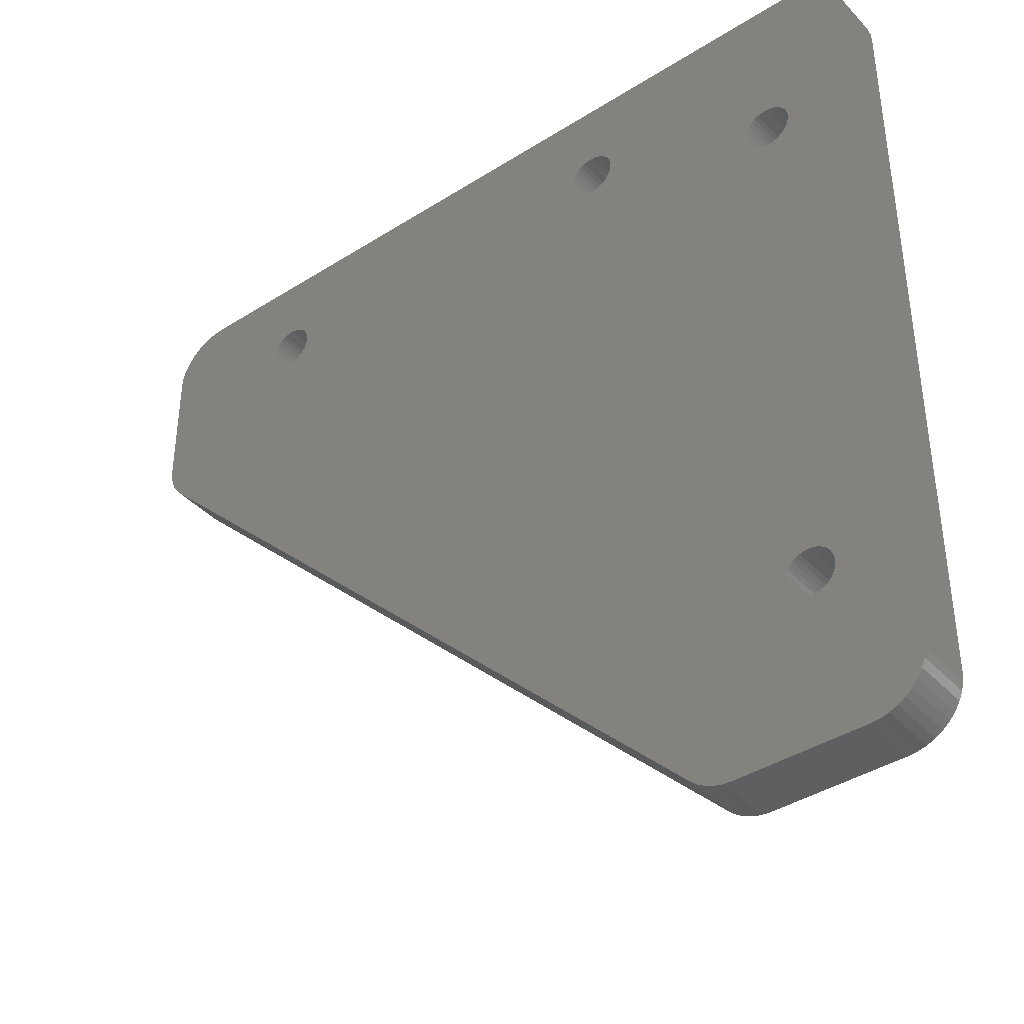
<metadata>
{"format":"stl","ext":"stl","renderer":"f3d","projection":"perspective","resolution":1024,"background":"white","views":[{"elev":-40.0,"azim":-141.9,"up":"+Y"}]}
</metadata>
<code>
# stl→obj: 440 verts, 888 faces
v -7.55 -16.05 5
v -19.29 -27.79 5
v -19.29 -27.79 0
v 37.79 29.29 0
v 37.79 29.29 5
v 36.55 28.05 5
v 32.83 24.32 5
v 18.55 10.05 5
v -0.55 -9.05 5
v 39.25 44.25 1.735e-15
v 39.25 44.25 5
v 39.25 43.33 5
v 39.25 32.82 1.735e-15
v 39.25 37.08 5
v 39.25 32.82 5
v 32.83 49.25 5
v 34.25 49.25 5
v 34.25 49.25 1.735e-15
v -34.25 49.25 5
v -33.33 49.25 5
v -34.25 49.25 1.735e-15
v -28.18 49.25 5
v -21.07 49.25 5
v -7.55 49.25 5
v 18.55 49.25 5
v -39.25 43.33 5
v -39.25 44.25 5
v -39.25 44.25 1.735e-15
v -39.25 -24.25 5
v -39.25 -9.05 5
v -39.25 -24.25 1.735e-15
v -39.25 28.05 5
v -39.25 37.08 5
v -22.82 -29.25 1.735e-15
v -22.82 -29.25 5
v -28.18 -29.25 5
v -34.25 -29.25 1.735e-15
v -33.33 -29.25 5
v -34.25 -29.25 5
v -21.07 -28.92 5
v -20.55 -28.71 5
v -21.07 -9.05 5
v -19.88 -28.3 5
v -28.18 -9.05 5
v -22.04 -29.19 5
v -21.28 -29.01 5
v -39.19 -25.03 5
v -39.01 -25.8 5
v -37.79 -27.79 5
v -37.19 -28.3 5
v -36.52 -28.71 5
v -35.8 -29.01 5
v -35.03 -29.19 5
v -38.71 -26.52 5
v -38.3 -27.19 5
v -33.33 43.33 5
v -35.12 49.17 5
v -37.46 48.08 5
v -38.08 47.46 5
v -38.58 46.75 5
v -38.95 45.96 5
v -39.17 45.12 5
v -35.96 48.95 5
v -36.75 48.58 5
v 39.17 45.12 5
v 38.95 45.96 5
v 32.83 43.33 5
v 38.58 46.75 5
v 38.08 47.46 5
v 37.46 48.08 5
v 36.75 48.58 5
v 35.96 48.95 5
v 35.12 49.17 5
v 32.83 37.08 5
v 38.3 29.88 5
v 38.71 30.55 5
v 39.01 31.28 5
v 39.19 32.04 5
v -7.55 -9.05 5
v -7.55 28.05 5
v 18.55 28.05 5
v 32.83 28.05 5
v -7.55 43.33 5
v -7.55 37.08 5
v -5 37.75 5
v 15 37.75 5
v 18.55 37.08 5
v 15 43.33 5
v 18.55 43.33 5
v 15 43.75 5
v -5 43.33 5
v -5 43.75 5
v -33.75 -6 5
v -33.75 24 5
v -33.33 28.05 5
v -33.33 24 5
v -28.18 24 5
v -33.33 -9.05 5
v -33.33 -6 5
v -28.18 -6 5
v -32.9 -14.25 5
v -32.87 -13.88 5
v -32.77 -13.51 5
v -32.61 -13.18 5
v -30.38 -12.13 5
v -30.01 -12.23 5
v -29.68 -12.39 5
v -29.37 -12.6 5
v -32.4 -12.87 5
v -32.13 -12.6 5
v -31.82 -12.39 5
v -31.49 -12.23 5
v -31.12 -12.13 5
v -30.75 -12.1 5
v -29.1 -12.87 5
v -28.89 -13.18 5
v -28.73 -13.51 5
v -29.1 -15.63 5
v -28.89 -15.32 5
v -28.73 -14.99 5
v -29.37 -15.9 5
v -29.68 -16.11 5
v -30.01 -16.27 5
v -30.38 -16.37 5
v -30.75 -16.4 5
v -31.12 -16.37 5
v -31.49 -16.27 5
v -31.82 -16.11 5
v -32.13 -15.9 5
v -32.4 -15.63 5
v -28.63 -13.88 5
v -28.6 -14.25 5
v -28.63 -14.62 5
v -32.61 -15.32 5
v -32.77 -14.99 5
v -32.87 -14.62 5
v -28.6 34.25 5
v -28.63 33.88 5
v -28.18 28.05 5
v -33.33 37.08 5
v -32.9 34.25 5
v -32.87 34.62 5
v -29.68 36.11 5
v -29.37 35.9 5
v -28.18 37.08 5
v -28.73 34.99 5
v -28.63 34.62 5
v -32.77 34.99 5
v -32.61 35.33 5
v -32.4 35.63 5
v -31.12 32.13 5
v -31.49 32.23 5
v -32.13 35.9 5
v -31.82 36.11 5
v -31.49 36.27 5
v -30.01 36.27 5
v -29.1 35.63 5
v -28.89 35.33 5
v -28.73 33.51 5
v -28.89 33.17 5
v -29.1 32.87 5
v -30.01 32.23 5
v -30.38 32.13 5
v -29.37 32.6 5
v -29.68 32.39 5
v -30.75 32.1 5
v -31.82 32.39 5
v -32.13 32.6 5
v -32.4 32.87 5
v -32.87 33.88 5
v -31.12 36.37 5
v -30.75 36.4 5
v -30.38 36.37 5
v -27.75 -6 5
v -27.75 24 5
v -21.07 28.05 5
v -32.61 33.17 5
v -32.77 33.51 5
v -21.07 37.08 5
v -21.07 43.33 5
v -28.18 43.33 5
v -10.39 41.83 5
v -10.23 41.49 5
v -10.23 40.01 5
v -10.39 39.67 5
v -10.6 42.13 5
v -10.13 41.12 5
v -10.1 40.75 5
v -10.13 40.38 5
v -14.37 41.12 5
v -14.27 41.49 5
v -14.11 41.83 5
v -13.9 42.13 5
v -13.63 42.4 5
v -13.32 42.61 5
v -12.99 42.77 5
v -14.11 39.67 5
v -14.27 40.01 5
v -14.37 40.38 5
v -14.4 40.75 5
v -12.62 42.87 5
v -12.25 42.9 5
v -11.88 42.87 5
v -11.51 42.77 5
v -11.18 42.61 5
v -10.87 42.4 5
v -10.6 39.37 5
v -10.87 39.1 5
v -11.18 38.89 5
v -11.51 38.73 5
v -11.88 38.63 5
v -12.25 38.6 5
v -12.62 38.63 5
v -12.99 38.73 5
v -13.32 38.89 5
v -13.63 39.1 5
v -13.9 39.37 5
v 26.11 39.67 5
v 25.9 39.37 5
v 22.13 41.12 5
v 22.23 41.49 5
v 22.39 41.83 5
v 22.6 42.13 5
v 22.87 42.4 5
v 23.18 42.61 5
v 23.51 42.77 5
v 24.99 42.77 5
v 25.32 42.61 5
v 25.63 42.4 5
v 25.9 42.13 5
v 26.11 41.83 5
v 26.27 41.49 5
v 26.27 40.01 5
v 22.6 39.37 5
v 22.39 39.67 5
v 26.37 41.12 5
v 26.4 40.75 5
v 26.37 40.38 5
v 22.23 40.01 5
v 22.13 40.38 5
v 22.1 40.75 5
v 25.63 39.1 5
v 25.32 38.89 5
v 24.99 38.73 5
v 23.51 38.73 5
v 23.18 38.89 5
v 22.87 39.1 5
v 23.88 42.87 5
v 24.25 42.9 5
v 24.62 42.87 5
v 24.62 38.63 5
v 24.25 38.6 5
v 23.88 38.63 5
v -10.39 39.67 1.735e-15
v 22.6 42.13 1.735e-15
v -10.6 39.37 1.735e-15
v -10.87 39.1 1.735e-15
v -10.23 40.01 1.735e-15
v -10.13 40.38 1.735e-15
v 22.87 42.4 1.735e-15
v -10.1 40.75 1.735e-15
v 23.18 42.61 1.735e-15
v 23.51 42.77 1.735e-15
v -11.88 38.63 1.735e-15
v 22.39 41.83 1.735e-15
v -11.51 38.73 1.735e-15
v -11.18 38.89 1.735e-15
v 26.37 40.38 1.735e-15
v 26.27 40.01 1.735e-15
v 26.11 39.67 1.735e-15
v -32.87 -14.62 1.735e-15
v -32.77 -14.99 1.735e-15
v -30.75 -16.4 1.735e-15
v -28.89 -15.32 1.735e-15
v -28.73 -14.99 1.735e-15
v -19.29 -27.79 1.735e-15
v 22.23 41.49 1.735e-15
v 22.13 41.12 1.735e-15
v -12.25 38.6 1.735e-15
v -32.13 -15.9 1.735e-15
v -39.19 -25.03 1.735e-15
v -31.82 -16.11 1.735e-15
v -39.01 -25.8 1.735e-15
v -38.71 -26.52 1.735e-15
v -30.01 -12.23 1.735e-15
v -30.38 -12.13 1.735e-15
v -32.9 34.25 1.735e-15
v -32.61 -13.18 1.735e-15
v -32.77 -13.51 1.735e-15
v -32.87 -13.88 1.735e-15
v -32.9 -14.25 1.735e-15
v -32.61 -15.32 1.735e-15
v -32.4 -15.63 1.735e-15
v -31.12 -16.37 1.735e-15
v -35.03 -29.19 1.735e-15
v -31.49 -16.27 1.735e-15
v -35.8 -29.01 1.735e-15
v -36.52 -28.71 1.735e-15
v 37.79 29.29 1.735e-15
v -28.63 -14.62 1.735e-15
v -28.6 -14.25 1.735e-15
v -28.6 34.25 1.735e-15
v 39.19 32.04 1.735e-15
v -28.89 33.17 1.735e-15
v -28.73 33.51 1.735e-15
v -28.63 33.88 1.735e-15
v 38.3 29.88 1.735e-15
v -31.82 -12.39 1.735e-15
v -32.13 -12.6 1.735e-15
v -32.4 -12.87 1.735e-15
v -37.19 -28.3 1.735e-15
v -37.79 -27.79 1.735e-15
v -38.3 -27.19 1.735e-15
v -19.88 -28.3 1.735e-15
v -29.37 -15.9 1.735e-15
v -29.1 -15.63 1.735e-15
v -28.89 -13.18 1.735e-15
v -32.87 33.88 1.735e-15
v -28.73 -13.51 1.735e-15
v -32.77 33.51 1.735e-15
v -28.63 -13.88 1.735e-15
v -32.61 33.17 1.735e-15
v -32.4 32.87 1.735e-15
v -32.13 32.6 1.735e-15
v 26.11 41.83 1.735e-15
v 35.12 49.17 1.735e-15
v 35.96 48.95 1.735e-15
v -29.1 -12.87 1.735e-15
v -29.37 -12.6 1.735e-15
v -29.68 -12.39 1.735e-15
v 25.63 39.1 1.735e-15
v 25.9 39.37 1.735e-15
v -30.38 -16.37 1.735e-15
v -30.01 -16.27 1.735e-15
v -22.04 -29.19 1.735e-15
v -29.68 -16.11 1.735e-15
v -21.28 -29.01 1.735e-15
v -20.55 -28.71 1.735e-15
v -31.82 32.39 1.735e-15
v -31.49 32.23 1.735e-15
v -31.12 32.13 1.735e-15
v 39.01 31.28 1.735e-15
v 38.71 30.55 1.735e-15
v 26.4 40.75 1.735e-15
v 26.37 41.12 1.735e-15
v 39.17 45.12 1.735e-15
v 26.27 41.49 1.735e-15
v 38.95 45.96 1.735e-15
v 38.58 46.75 1.735e-15
v 36.75 48.58 1.735e-15
v 37.46 48.08 1.735e-15
v 38.08 47.46 1.735e-15
v 24.62 38.63 1.735e-15
v 24.99 38.73 1.735e-15
v 25.32 38.89 1.735e-15
v -30.01 32.23 1.735e-15
v -30.38 32.13 1.735e-15
v -30.75 32.1 1.735e-15
v -29.68 32.39 1.735e-15
v -29.37 32.6 1.735e-15
v -29.1 32.87 1.735e-15
v 25.63 42.4 1.735e-15
v 25.32 42.61 1.735e-15
v -14.4 40.75 1.735e-15
v -14.37 40.38 1.735e-15
v -28.73 34.99 1.735e-15
v 22.39 39.67 1.735e-15
v 22.6 39.37 1.735e-15
v 22.87 39.1 1.735e-15
v 23.18 38.89 1.735e-15
v 23.51 38.73 1.735e-15
v 23.88 38.63 1.735e-15
v 24.25 38.6 1.735e-15
v 25.9 42.13 1.735e-15
v -31.82 36.11 1.735e-15
v -38.95 45.96 1.735e-15
v -38.58 46.75 1.735e-15
v -32.13 35.9 1.735e-15
v -32.4 35.63 1.735e-15
v -32.61 35.33 1.735e-15
v -32.77 34.99 1.735e-15
v -32.87 34.62 1.735e-15
v 24.99 42.77 1.735e-15
v 24.62 42.87 1.735e-15
v 24.25 42.9 1.735e-15
v -39.17 45.12 1.735e-15
v -30.75 -12.1 1.735e-15
v -31.12 -12.13 1.735e-15
v -31.49 -12.23 1.735e-15
v -10.23 41.49 1.735e-15
v -10.13 41.12 1.735e-15
v 23.88 42.87 1.735e-15
v -13.32 42.61 1.735e-15
v -13.63 42.4 1.735e-15
v -13.9 42.13 1.735e-15
v -14.11 41.83 1.735e-15
v -28.63 34.62 1.735e-15
v -29.37 35.9 1.735e-15
v -12.99 42.77 1.735e-15
v -29.1 35.63 1.735e-15
v -28.89 35.33 1.735e-15
v -10.39 41.83 1.735e-15
v -10.6 42.13 1.735e-15
v -10.87 42.4 1.735e-15
v -30.75 36.4 1.735e-15
v -31.12 36.37 1.735e-15
v -14.27 41.49 1.735e-15
v -14.37 41.12 1.735e-15
v -13.63 39.1 1.735e-15
v -13.32 38.89 1.735e-15
v -14.27 40.01 1.735e-15
v -14.11 39.67 1.735e-15
v -13.9 39.37 1.735e-15
v -12.99 38.73 1.735e-15
v -12.62 38.63 1.735e-15
v 22.1 40.75 1.735e-15
v 22.13 40.38 1.735e-15
v 22.23 40.01 1.735e-15
v -35.12 49.17 1.735e-15
v -31.49 36.27 1.735e-15
v -35.96 48.95 1.735e-15
v -38.08 47.46 1.735e-15
v -37.46 48.08 1.735e-15
v -36.75 48.58 1.735e-15
v -11.18 42.61 1.735e-15
v -11.51 42.77 1.735e-15
v -11.88 42.87 1.735e-15
v -12.25 42.9 1.735e-15
v -12.62 42.87 1.735e-15
v -29.68 36.11 1.735e-15
v -30.01 36.27 1.735e-15
v -30.38 36.37 1.735e-15
v -5 37.75 8
v -5 43.75 8
v 15 37.75 8
v 15 43.75 8
v -27.75 -6 8
v -33.75 -6 8
v -27.75 24 8
v -33.75 24 8
f 1 2 3
f 4 5 6
f 6 7 4
f 4 7 8
f 4 8 3
f 3 8 9
f 3 9 1
f 10 11 12
f 10 12 13
f 13 12 14
f 13 14 15
f 16 17 18
f 19 20 21
f 21 20 22
f 22 23 21
f 21 23 24
f 21 24 18
f 18 24 25
f 18 25 16
f 26 27 28
f 29 30 31
f 31 30 32
f 31 32 28
f 28 32 33
f 28 33 26
f 34 35 36
f 34 36 37
f 37 36 38
f 37 38 39
f 40 41 42
f 42 41 43
f 42 43 2
f 44 36 42
f 42 36 35
f 35 45 42
f 42 45 46
f 42 46 40
f 30 29 38
f 38 29 39
f 39 29 47
f 39 47 48
f 39 49 50
f 50 51 39
f 39 51 52
f 39 52 53
f 48 54 39
f 39 54 55
f 39 55 49
f 56 19 57
f 58 59 56
f 56 59 60
f 56 60 61
f 61 62 56
f 56 62 27
f 56 27 26
f 57 63 56
f 56 63 64
f 56 64 58
f 65 66 67
f 66 68 67
f 67 68 69
f 67 69 70
f 70 71 67
f 67 71 72
f 67 72 73
f 6 5 74
f 74 5 75
f 74 75 76
f 76 77 74
f 74 77 78
f 74 78 15
f 2 1 79
f 79 1 9
f 79 9 80
f 80 9 8
f 80 8 81
f 81 8 7
f 81 7 82
f 83 84 85
f 85 84 86
f 86 84 87
f 86 87 88
f 88 87 89
f 88 89 90
f 91 92 24
f 24 92 25
f 30 93 32
f 32 93 94
f 32 94 95
f 95 94 96
f 95 96 97
f 98 44 99
f 99 44 100
f 101 102 98
f 98 102 103
f 98 103 104
f 105 106 44
f 44 106 107
f 44 107 108
f 104 109 98
f 98 109 110
f 98 110 111
f 111 112 98
f 98 112 113
f 98 113 44
f 44 113 114
f 44 114 105
f 108 115 44
f 44 115 116
f 44 116 117
f 118 36 119
f 119 36 120
f 118 121 36
f 36 121 122
f 36 122 123
f 123 124 36
f 36 124 125
f 36 125 38
f 38 125 126
f 38 126 127
f 127 128 38
f 38 128 129
f 38 129 130
f 117 131 44
f 44 131 132
f 44 132 36
f 36 132 133
f 36 133 120
f 130 134 38
f 38 134 135
f 38 135 136
f 136 101 38
f 38 101 98
f 38 98 30
f 30 98 99
f 30 99 93
f 137 138 139
f 140 141 142
f 143 144 145
f 145 146 147
f 142 148 140
f 140 148 149
f 140 149 150
f 151 152 95
f 150 153 140
f 140 153 154
f 140 154 155
f 143 145 156
f 144 157 145
f 145 157 158
f 145 158 146
f 138 159 139
f 139 159 160
f 139 160 161
f 139 162 163
f 161 164 139
f 139 164 165
f 139 165 162
f 151 95 166
f 152 167 95
f 95 167 168
f 95 168 169
f 33 32 140
f 140 32 95
f 140 95 141
f 141 95 170
f 155 171 140
f 140 171 172
f 140 172 145
f 145 172 173
f 145 173 156
f 100 44 174
f 174 44 42
f 174 42 175
f 175 42 176
f 175 176 97
f 97 176 139
f 97 139 95
f 95 139 163
f 95 163 166
f 169 177 95
f 95 177 178
f 95 178 170
f 176 179 139
f 139 179 145
f 139 145 137
f 137 145 147
f 7 6 82
f 82 6 74
f 82 74 81
f 81 74 87
f 81 87 80
f 80 87 84
f 179 180 145
f 145 180 181
f 145 181 140
f 140 181 56
f 140 56 33
f 33 56 26
f 182 183 83
f 184 185 84
f 182 83 186
f 183 187 83
f 83 187 188
f 83 188 84
f 84 188 189
f 84 189 184
f 190 191 180
f 180 191 192
f 180 192 193
f 193 194 180
f 180 194 195
f 180 195 196
f 197 198 179
f 179 198 199
f 179 199 180
f 180 199 200
f 180 200 190
f 196 201 180
f 180 201 202
f 180 202 83
f 83 202 203
f 83 203 204
f 204 205 83
f 83 205 206
f 83 206 186
f 185 207 84
f 84 207 208
f 84 208 209
f 209 210 84
f 84 210 211
f 84 211 212
f 213 214 179
f 179 214 215
f 2 79 42
f 42 79 80
f 42 80 176
f 176 80 84
f 176 84 179
f 179 84 212
f 179 212 213
f 215 216 179
f 179 216 217
f 179 217 197
f 218 219 74
f 220 221 89
f 89 221 222
f 89 222 223
f 223 224 89
f 89 224 225
f 89 225 226
f 227 228 67
f 67 228 229
f 229 230 67
f 67 230 231
f 67 231 232
f 218 74 233
f 87 234 235
f 232 236 67
f 67 236 237
f 67 237 74
f 74 237 238
f 74 238 233
f 235 239 87
f 87 239 240
f 87 240 89
f 89 240 241
f 89 241 220
f 219 242 74
f 74 242 243
f 74 243 244
f 245 246 87
f 87 246 247
f 87 247 234
f 226 248 89
f 89 248 249
f 89 249 67
f 67 249 250
f 67 250 227
f 244 251 74
f 74 251 252
f 74 252 87
f 87 252 253
f 87 253 245
f 15 14 74
f 74 14 12
f 74 12 67
f 67 12 11
f 67 11 65
f 85 91 83
f 83 91 24
f 83 24 180
f 180 24 23
f 180 23 181
f 181 23 22
f 181 22 56
f 56 22 20
f 56 20 19
f 73 17 67
f 67 17 16
f 67 16 89
f 89 16 25
f 89 25 90
f 90 25 92
f 254 255 256
f 256 255 257
f 254 258 255
f 255 258 259
f 255 259 260
f 260 259 261
f 260 261 262
f 262 261 263
f 264 255 265
f 264 266 255
f 255 266 267
f 255 267 257
f 268 10 269
f 269 10 270
f 271 272 31
f 34 37 273
f 274 275 276
f 265 277 264
f 264 277 278
f 264 278 279
f 31 280 281
f 281 280 282
f 281 282 283
f 283 282 284
f 285 286 287
f 288 289 28
f 28 289 290
f 28 290 31
f 31 290 291
f 31 291 271
f 272 292 31
f 31 292 293
f 31 293 280
f 273 37 294
f 294 37 295
f 294 295 296
f 296 295 297
f 296 297 298
f 276 275 299
f 299 275 300
f 299 300 301
f 302 13 303
f 304 305 299
f 299 305 306
f 299 306 307
f 307 306 302
f 308 309 28
f 28 309 310
f 28 310 288
f 298 311 296
f 296 311 312
f 296 312 282
f 282 312 313
f 282 313 284
f 314 315 276
f 276 315 316
f 276 316 274
f 317 318 319
f 319 318 320
f 319 320 321
f 320 322 321
f 321 322 323
f 321 323 324
f 325 326 327
f 317 328 318
f 318 328 329
f 318 329 287
f 287 329 330
f 287 330 285
f 13 331 10
f 10 331 332
f 10 332 270
f 273 333 34
f 34 333 334
f 34 334 335
f 335 334 336
f 335 336 337
f 337 336 315
f 337 315 338
f 338 315 314
f 324 339 321
f 321 339 340
f 321 340 341
f 303 342 302
f 302 342 343
f 302 343 307
f 268 344 10
f 10 344 345
f 10 345 346
f 346 345 347
f 346 347 348
f 348 347 349
f 327 350 325
f 325 350 351
f 325 351 347
f 347 351 352
f 347 352 349
f 353 354 13
f 13 354 355
f 13 355 331
f 356 301 357
f 357 301 321
f 357 321 358
f 358 321 341
f 356 359 301
f 301 359 360
f 301 360 299
f 299 360 361
f 299 361 304
f 362 363 18
f 364 365 366
f 367 368 302
f 302 368 369
f 302 369 370
f 370 371 302
f 302 371 372
f 302 372 13
f 13 372 373
f 13 373 353
f 326 325 18
f 18 325 374
f 18 374 362
f 375 376 377
f 378 379 28
f 28 379 380
f 380 381 28
f 28 381 382
f 28 382 287
f 363 383 18
f 18 383 384
f 18 384 385
f 378 28 375
f 375 28 386
f 375 386 376
f 286 387 287
f 287 387 388
f 287 388 28
f 28 388 389
f 28 389 308
f 390 18 391
f 391 18 385
f 391 385 261
f 261 385 392
f 261 392 263
f 393 394 366
f 366 394 395
f 366 395 396
f 366 365 397
f 398 399 400
f 400 399 393
f 400 393 401
f 401 393 366
f 390 402 18
f 18 402 403
f 18 403 404
f 405 406 21
f 396 407 366
f 366 407 408
f 366 408 364
f 409 410 302
f 365 411 397
f 397 411 412
f 397 412 302
f 302 412 413
f 302 413 409
f 410 414 302
f 302 414 415
f 302 415 279
f 278 416 279
f 279 416 417
f 279 417 302
f 302 417 418
f 302 418 367
f 21 406 419
f 419 406 420
f 419 420 421
f 377 422 375
f 375 422 423
f 375 423 420
f 420 423 424
f 420 424 421
f 404 425 18
f 18 425 426
f 18 426 21
f 21 426 427
f 427 428 21
f 21 428 429
f 21 429 399
f 398 430 399
f 399 430 431
f 399 431 21
f 21 431 432
f 21 432 405
f 290 101 291
f 291 101 136
f 291 136 271
f 271 136 135
f 271 135 272
f 272 135 134
f 272 134 292
f 292 134 130
f 292 130 293
f 293 130 129
f 293 129 280
f 280 129 128
f 280 128 282
f 282 128 127
f 282 127 296
f 296 127 126
f 296 126 294
f 294 126 125
f 294 125 273
f 273 125 124
f 273 124 333
f 333 124 123
f 333 123 334
f 334 123 122
f 334 122 336
f 336 122 121
f 336 121 315
f 315 121 118
f 315 118 316
f 316 118 119
f 316 119 274
f 274 119 120
f 274 120 275
f 275 120 133
f 275 133 300
f 300 133 132
f 300 132 301
f 301 132 131
f 301 131 321
f 321 131 117
f 321 117 319
f 319 117 116
f 319 116 317
f 317 116 115
f 317 115 328
f 328 115 108
f 328 108 329
f 329 108 107
f 329 107 330
f 330 107 106
f 330 106 285
f 285 106 105
f 285 105 286
f 286 105 114
f 286 114 387
f 387 114 113
f 387 113 388
f 388 113 112
f 388 112 389
f 389 112 111
f 389 111 308
f 308 111 110
f 308 110 309
f 309 110 109
f 309 109 310
f 310 109 104
f 310 104 288
f 288 104 103
f 288 103 289
f 289 103 102
f 289 102 290
f 290 102 101
f 382 141 287
f 287 141 170
f 287 170 318
f 318 170 178
f 318 178 320
f 320 178 177
f 320 177 322
f 322 177 169
f 322 169 323
f 323 169 168
f 323 168 324
f 324 168 167
f 324 167 339
f 339 167 152
f 339 152 340
f 340 152 151
f 340 151 341
f 341 151 166
f 341 166 358
f 358 166 163
f 358 163 357
f 357 163 162
f 357 162 356
f 356 162 165
f 356 165 359
f 359 165 164
f 359 164 360
f 360 164 161
f 360 161 361
f 361 161 160
f 361 160 304
f 304 160 159
f 304 159 305
f 305 159 138
f 305 138 306
f 306 138 137
f 306 137 302
f 302 137 147
f 302 147 397
f 397 147 146
f 397 146 366
f 366 146 158
f 366 158 401
f 401 158 157
f 401 157 400
f 400 157 144
f 400 144 398
f 398 144 143
f 398 143 430
f 430 143 156
f 430 156 431
f 431 156 173
f 431 173 432
f 432 173 172
f 432 172 405
f 405 172 171
f 405 171 406
f 406 171 155
f 406 155 420
f 420 155 154
f 420 154 375
f 375 154 153
f 375 153 378
f 378 153 150
f 378 150 379
f 379 150 149
f 379 149 380
f 380 149 148
f 380 148 381
f 381 148 142
f 381 142 382
f 382 142 141
f 408 200 364
f 364 200 199
f 364 199 365
f 365 199 198
f 365 198 411
f 411 198 197
f 411 197 412
f 412 197 217
f 412 217 413
f 413 217 216
f 413 216 409
f 409 216 215
f 409 215 410
f 410 215 214
f 410 214 414
f 414 214 213
f 414 213 415
f 415 213 212
f 415 212 279
f 279 212 211
f 279 211 264
f 264 211 210
f 264 210 266
f 266 210 209
f 266 209 267
f 267 209 208
f 267 208 257
f 257 208 207
f 257 207 256
f 256 207 185
f 256 185 254
f 254 185 184
f 254 184 258
f 258 184 189
f 258 189 259
f 259 189 188
f 259 188 261
f 261 188 187
f 261 187 391
f 391 187 183
f 391 183 390
f 390 183 182
f 390 182 402
f 402 182 186
f 402 186 403
f 403 186 206
f 403 206 404
f 404 206 205
f 404 205 425
f 425 205 204
f 425 204 426
f 426 204 203
f 426 203 427
f 427 203 202
f 427 202 428
f 428 202 201
f 428 201 429
f 429 201 196
f 429 196 399
f 399 196 195
f 399 195 393
f 393 195 194
f 393 194 394
f 394 194 193
f 394 193 395
f 395 193 192
f 395 192 396
f 396 192 191
f 396 191 407
f 407 191 190
f 407 190 408
f 408 190 200
f 278 241 416
f 416 241 240
f 416 240 417
f 417 240 239
f 417 239 418
f 418 239 235
f 418 235 367
f 367 235 234
f 367 234 368
f 368 234 247
f 368 247 369
f 369 247 246
f 369 246 370
f 370 246 245
f 370 245 371
f 371 245 253
f 371 253 372
f 372 253 252
f 372 252 373
f 373 252 251
f 373 251 353
f 353 251 244
f 353 244 354
f 354 244 243
f 354 243 355
f 355 243 242
f 355 242 331
f 331 242 219
f 331 219 332
f 332 219 218
f 332 218 270
f 270 218 233
f 270 233 269
f 269 233 238
f 269 238 268
f 268 238 237
f 268 237 344
f 344 237 236
f 344 236 345
f 345 236 232
f 345 232 347
f 347 232 231
f 347 231 325
f 325 231 230
f 325 230 374
f 374 230 229
f 374 229 362
f 362 229 228
f 362 228 363
f 363 228 227
f 363 227 383
f 383 227 250
f 383 250 384
f 384 250 249
f 384 249 385
f 385 249 248
f 385 248 392
f 392 248 226
f 392 226 263
f 263 226 225
f 263 225 262
f 262 225 224
f 262 224 260
f 260 224 223
f 260 223 255
f 255 223 222
f 255 222 265
f 265 222 221
f 265 221 277
f 277 221 220
f 277 220 278
f 278 220 241
f 5 299 307
f 5 307 75
f 75 307 343
f 75 343 76
f 76 343 342
f 76 342 77
f 77 342 303
f 77 303 78
f 78 303 13
f 78 13 15
f 35 34 335
f 35 335 45
f 45 335 337
f 45 337 46
f 46 337 40
f 40 337 338
f 40 338 41
f 41 338 314
f 41 314 43
f 43 314 276
f 43 276 2
f 11 10 346
f 11 346 65
f 65 346 348
f 65 348 66
f 66 348 349
f 66 349 68
f 68 349 352
f 68 352 69
f 69 352 351
f 69 351 70
f 70 351 350
f 70 350 71
f 71 350 327
f 71 327 72
f 72 327 326
f 72 326 73
f 73 326 18
f 73 18 17
f 19 21 419
f 19 419 57
f 57 419 421
f 57 421 63
f 63 421 424
f 63 424 64
f 64 424 423
f 64 423 58
f 58 423 422
f 58 422 59
f 59 422 377
f 59 377 60
f 60 377 376
f 60 376 61
f 61 376 386
f 61 386 62
f 62 386 28
f 62 28 27
f 29 31 281
f 29 281 47
f 47 281 283
f 47 283 48
f 48 283 284
f 48 284 54
f 54 284 313
f 54 313 55
f 55 313 312
f 55 312 49
f 49 312 311
f 49 311 50
f 50 311 298
f 50 298 51
f 51 298 297
f 51 297 52
f 52 297 295
f 52 295 53
f 53 295 37
f 53 37 39
f 85 433 91
f 91 433 434
f 91 434 92
f 86 435 85
f 85 435 433
f 90 436 88
f 88 436 435
f 88 435 86
f 92 434 90
f 90 434 436
f 433 435 434
f 434 435 436
f 174 437 100
f 100 437 438
f 100 438 99
f 99 438 93
f 175 439 174
f 174 439 437
f 94 440 96
f 96 440 439
f 96 439 97
f 97 439 175
f 93 438 94
f 94 438 440
f 437 439 438
f 438 439 440

</code>
